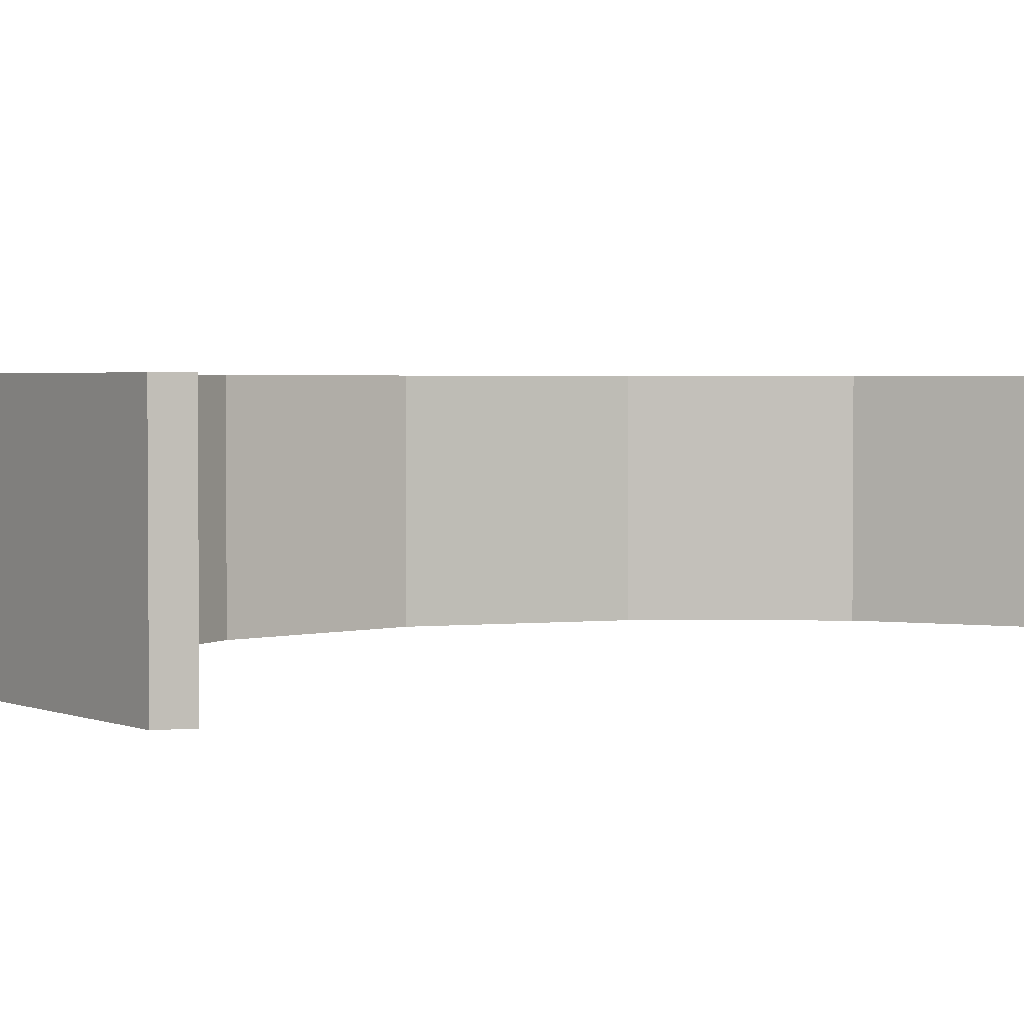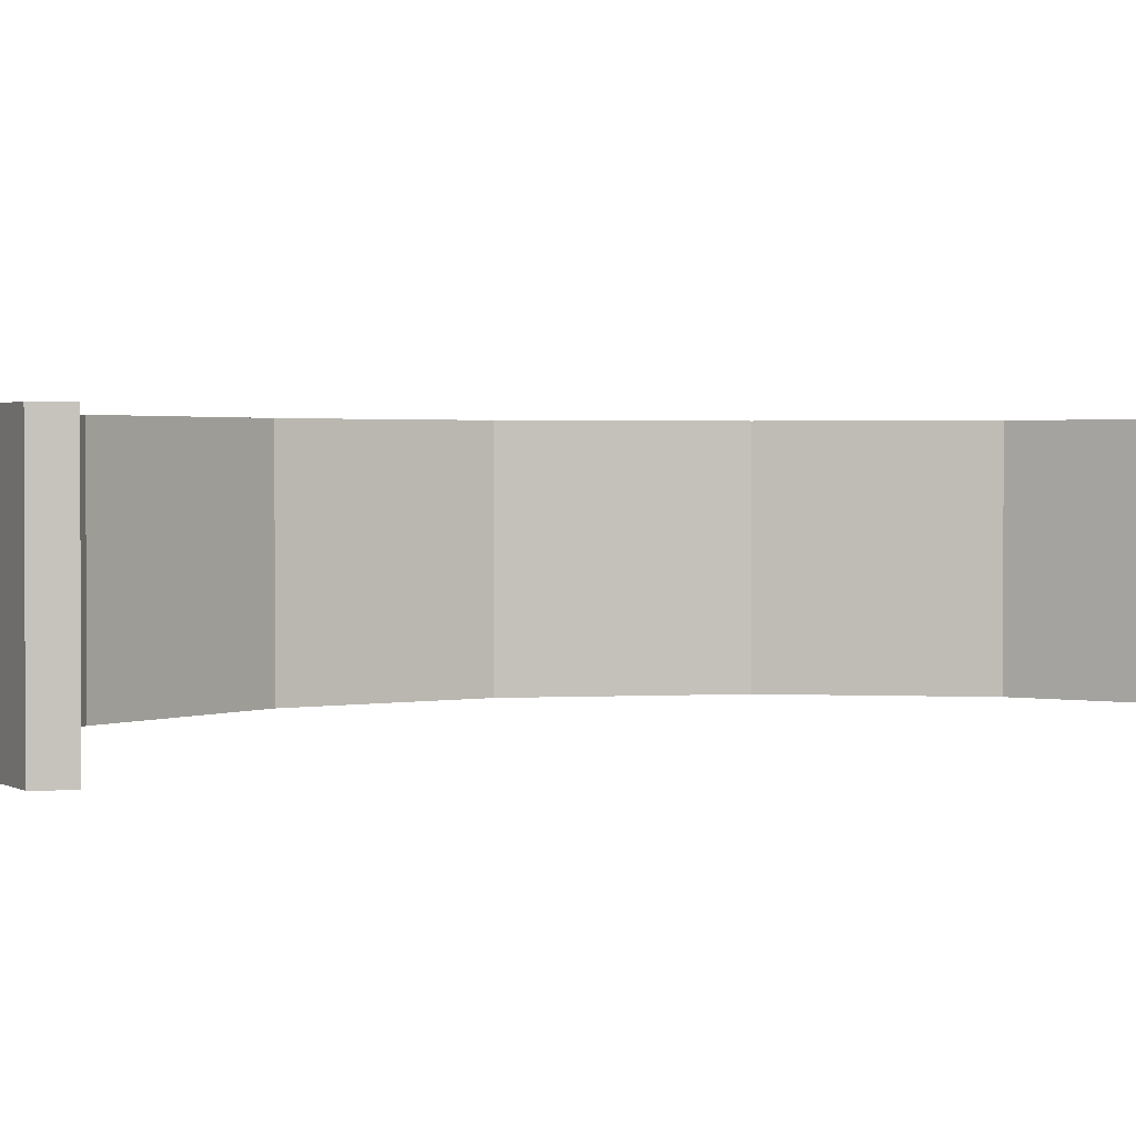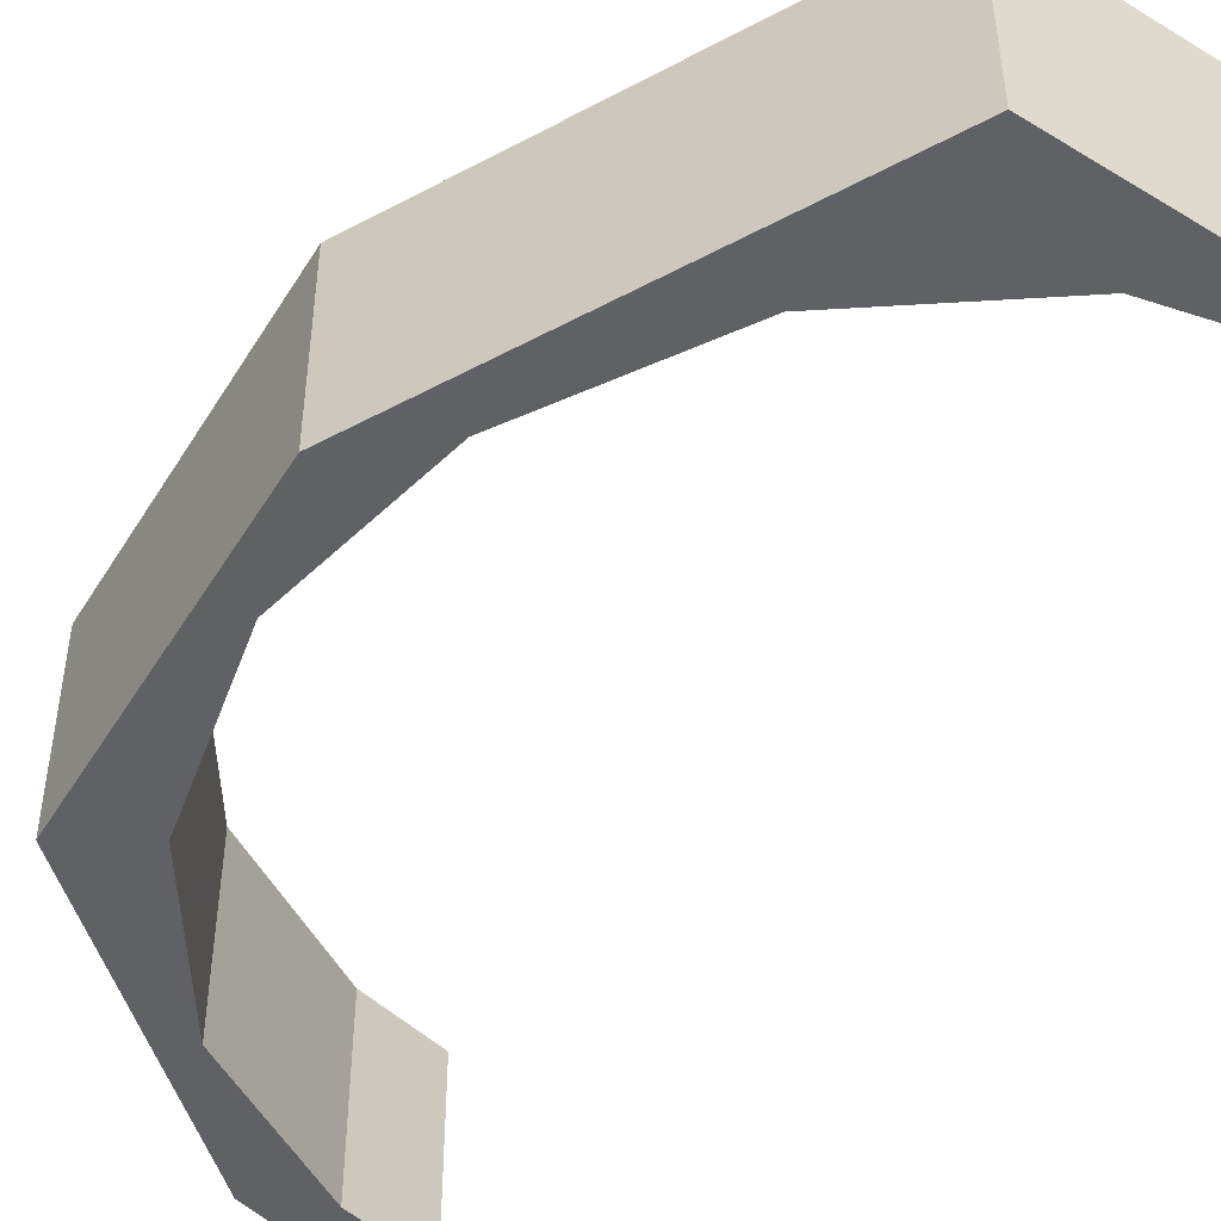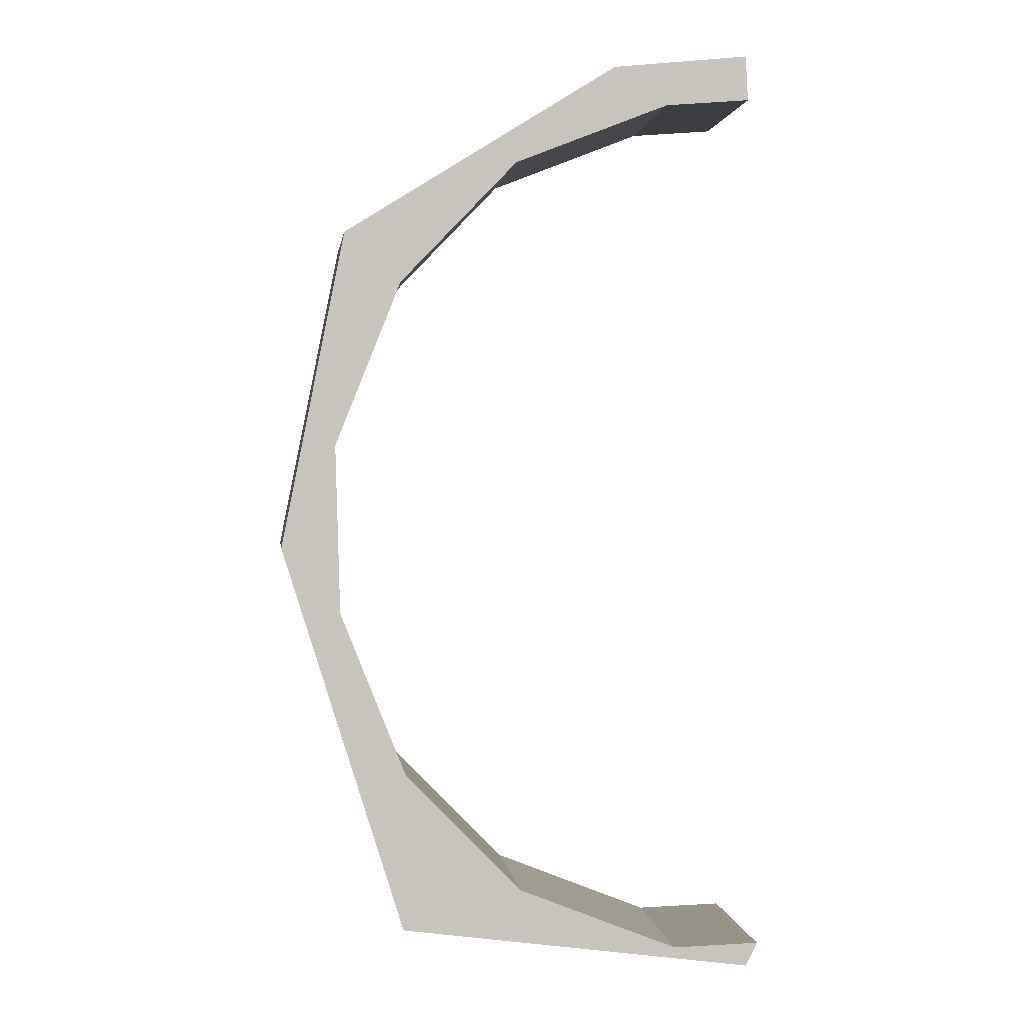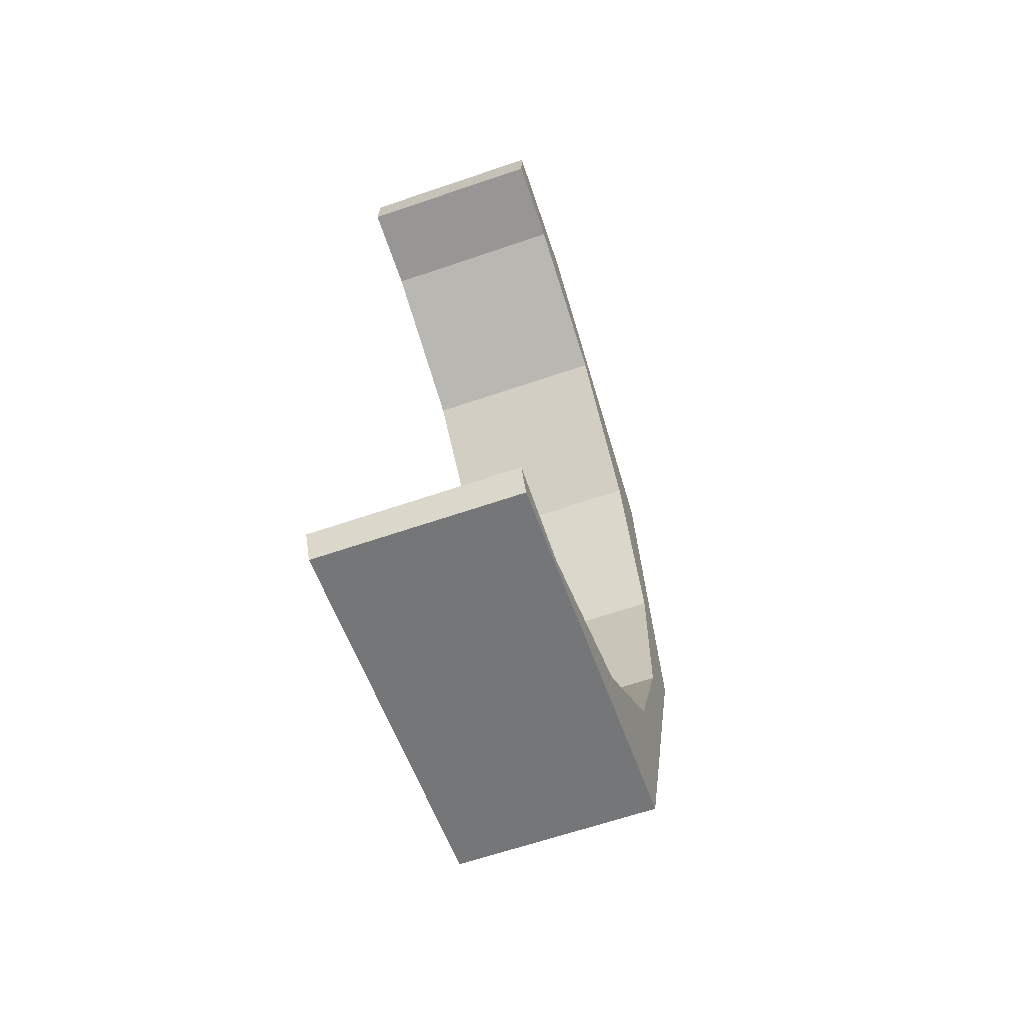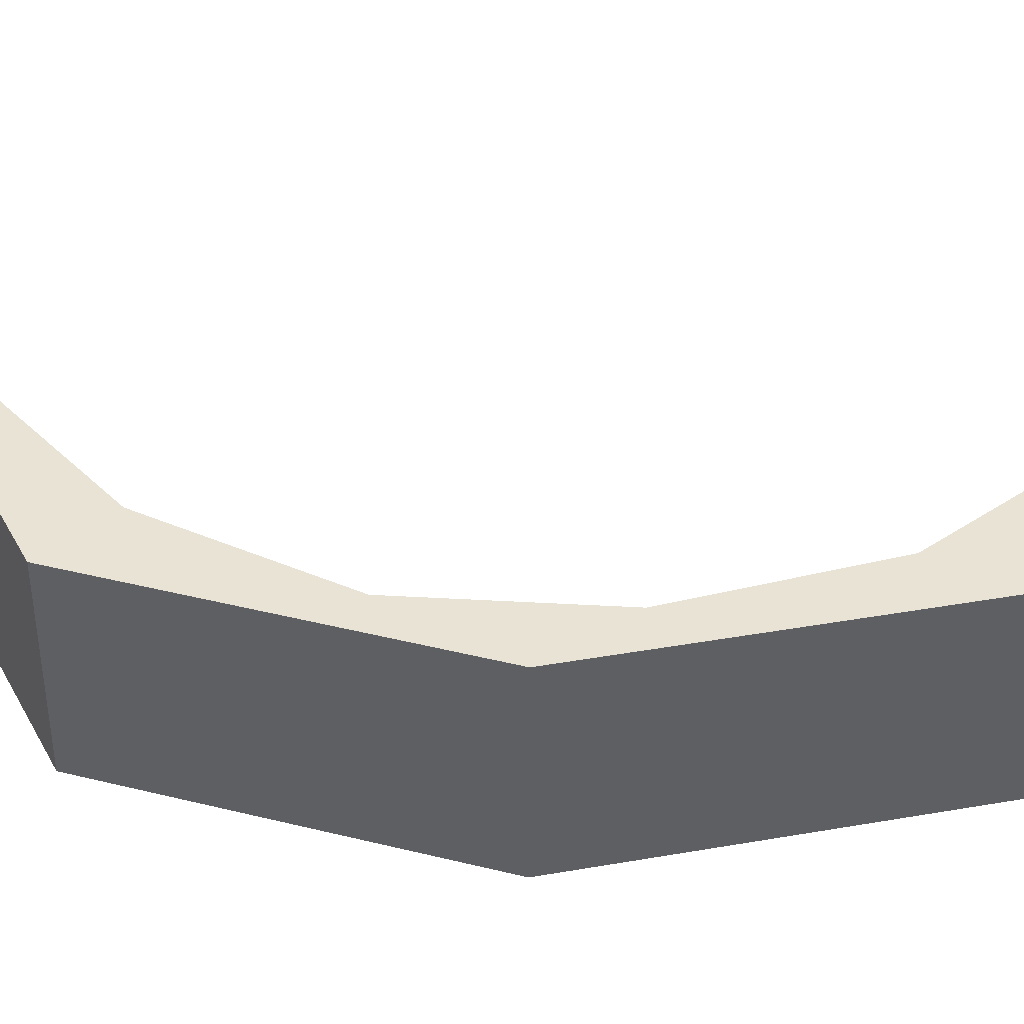
<metadata>
{"format":"obj","ext":"obj","renderer":"f3d","projection":"perspective","resolution":1024,"background":"white","views":[{"elev":2.4,"azim":-132.6,"up":"+Y"},{"elev":1.7,"azim":-124.1,"up":"+Y"},{"elev":-49.0,"azim":138.3,"up":"+Y"},{"elev":1.2,"azim":172.9,"up":"+Z"},{"elev":-63.6,"azim":-70.9,"up":"+Z"},{"elev":41.1,"azim":95.5,"up":"+Y"}]}
</metadata>
<code>
g pb_Mesh7105840
v -0 25 -0.9533
v 11.44 25 -1.907
v 32.4 25 -10.17
v 48.29 25 -26.69
v 57.18 25 -48.93
v 56.55 25 -71.81
v 47.65 25 -94.06
v 31.77 25 -110.3
v 10.17 25 -118.8
v -1.588 25 -118.5
v -0 25 -121.7
v 47.97 25 -115.3
v 64.49 25 -62.92
v 55.91 25 -20.02
v 18.74 25 3.178
v 0.3177 25 5.084
v -1.588 0 -118.5
v -0 0 -121.7
v 10.17 0 -118.8
v 47.97 0 -115.3
v 31.77 0 -110.3
v 47.65 0 -94.06
v 64.49 0 -62.92
v 56.55 0 -71.81
v 57.18 0 -48.93
v -0 0 -0.9533
v 11.44 0 -1.907
v 0.3177 0 5.084
v 18.74 0 3.178
v 32.4 0 -10.17
v 55.91 0 -20.02
v 48.29 0 -26.69
v -1.588 0 -118.5
v -0 0 -121.7
v -1.588 25 -118.5
v -0 25 -121.7
v 10.17 0 -118.8
v -1.588 0 -118.5
v 10.17 25 -118.8
v -1.588 25 -118.5
v -0 0 -121.7
v 47.97 0 -115.3
v -0 25 -121.7
v 47.97 25 -115.3
v 31.77 0 -110.3
v 10.17 0 -118.8
v 31.77 25 -110.3
v 10.17 25 -118.8
v 47.65 0 -94.06
v 31.77 0 -110.3
v 47.65 25 -94.06
v 31.77 25 -110.3
v 47.97 0 -115.3
v 64.49 0 -62.92
v 47.97 25 -115.3
v 64.49 25 -62.92
v 56.55 0 -71.81
v 47.65 0 -94.06
v 56.55 25 -71.81
v 47.65 25 -94.06
v 57.18 0 -48.93
v 56.55 0 -71.81
v 57.18 25 -48.93
v 56.55 25 -71.81
v -0 0 -0.9533
v 11.44 0 -1.907
v -0 25 -0.9533
v 11.44 25 -1.907
v 0.3177 0 5.084
v -0 0 -0.9533
v 0.3177 25 5.084
v -0 25 -0.9533
v 18.74 0 3.178
v 0.3177 0 5.084
v 18.74 25 3.178
v 0.3177 25 5.084
v 11.44 0 -1.907
v 32.4 0 -10.17
v 11.44 25 -1.907
v 32.4 25 -10.17
v 55.91 0 -20.02
v 18.74 0 3.178
v 55.91 25 -20.02
v 18.74 25 3.178
v 32.4 0 -10.17
v 48.29 0 -26.69
v 32.4 25 -10.17
v 48.29 25 -26.69
v 48.29 0 -26.69
v 57.18 0 -48.93
v 48.29 25 -26.69
v 57.18 25 -48.93
v 64.49 0 -62.92
v 55.91 0 -20.02
v 64.49 25 -62.92
v 55.91 25 -20.02
g pb_Mesh7105840_0
f 9 11 10
f 11 9 12
f 8 12 9
f 7 12 8
f 7 13 12
f 7 6 13
f 5 13 6
f 16 2 1
f 15 2 16
f 15 3 2
f 14 3 15
f 14 4 3
f 14 5 4
f 13 5 14
f 31 25 23
f 32 25 31
f 30 32 31
f 29 30 31
f 27 30 29
f 28 27 29
f 26 27 28
f 24 23 25
f 23 24 22
f 20 23 22
f 21 20 22
f 19 20 21
f 20 19 18
f 17 18 19
f 35 34 33
f 35 36 34
f 39 38 37
f 39 40 38
f 43 42 41
f 43 44 42
f 47 46 45
f 47 48 46
f 51 50 49
f 51 52 50
f 55 54 53
f 55 56 54
f 59 58 57
f 59 60 58
f 63 62 61
f 63 64 62
f 67 66 65
f 67 68 66
f 71 70 69
f 71 72 70
f 75 74 73
f 75 76 74
f 79 78 77
f 79 80 78
f 83 82 81
f 83 84 82
f 87 86 85
f 87 88 86
f 91 90 89
f 91 92 90
f 95 94 93
f 95 96 94

</code>
